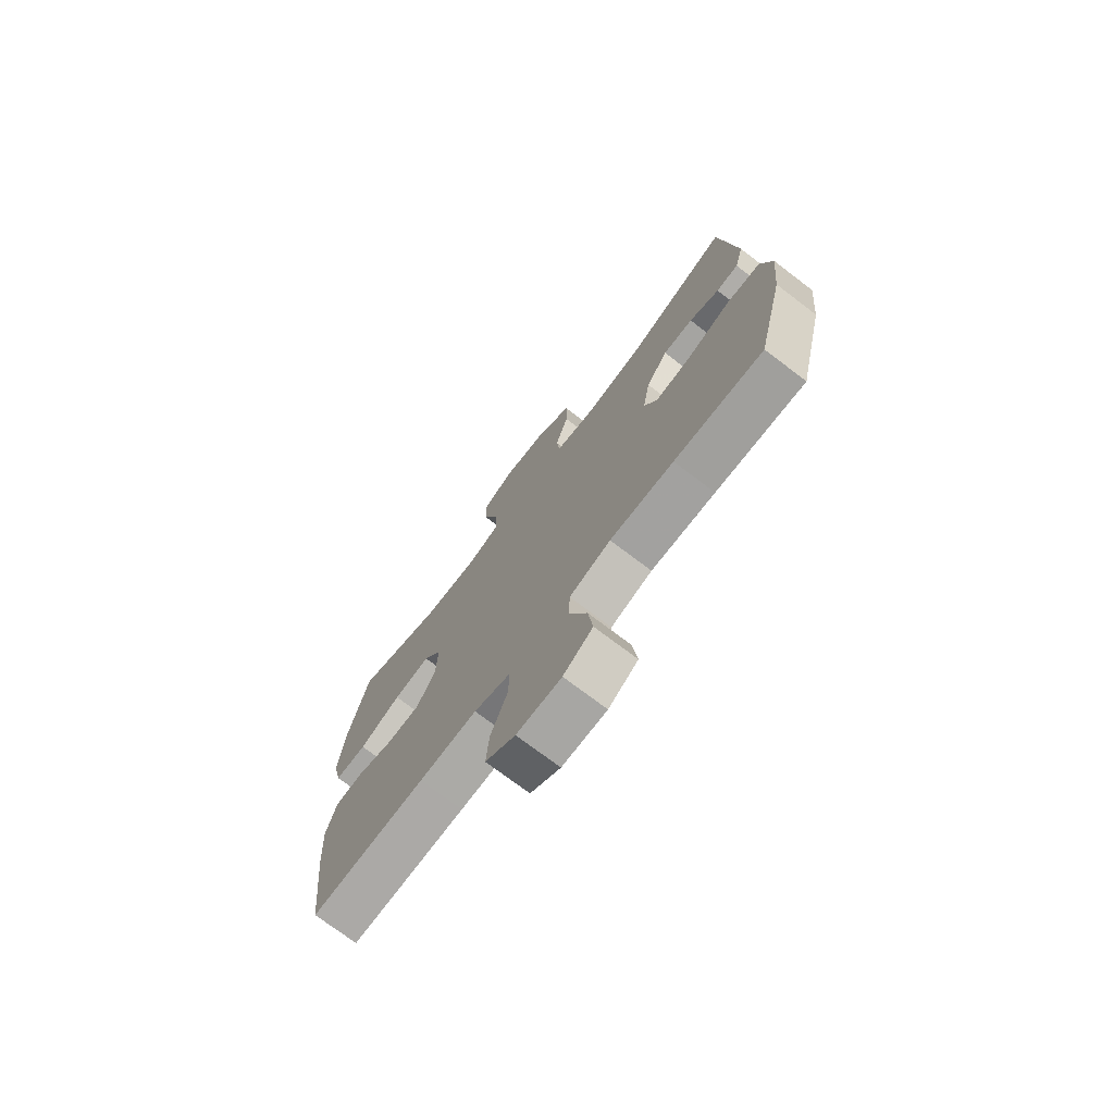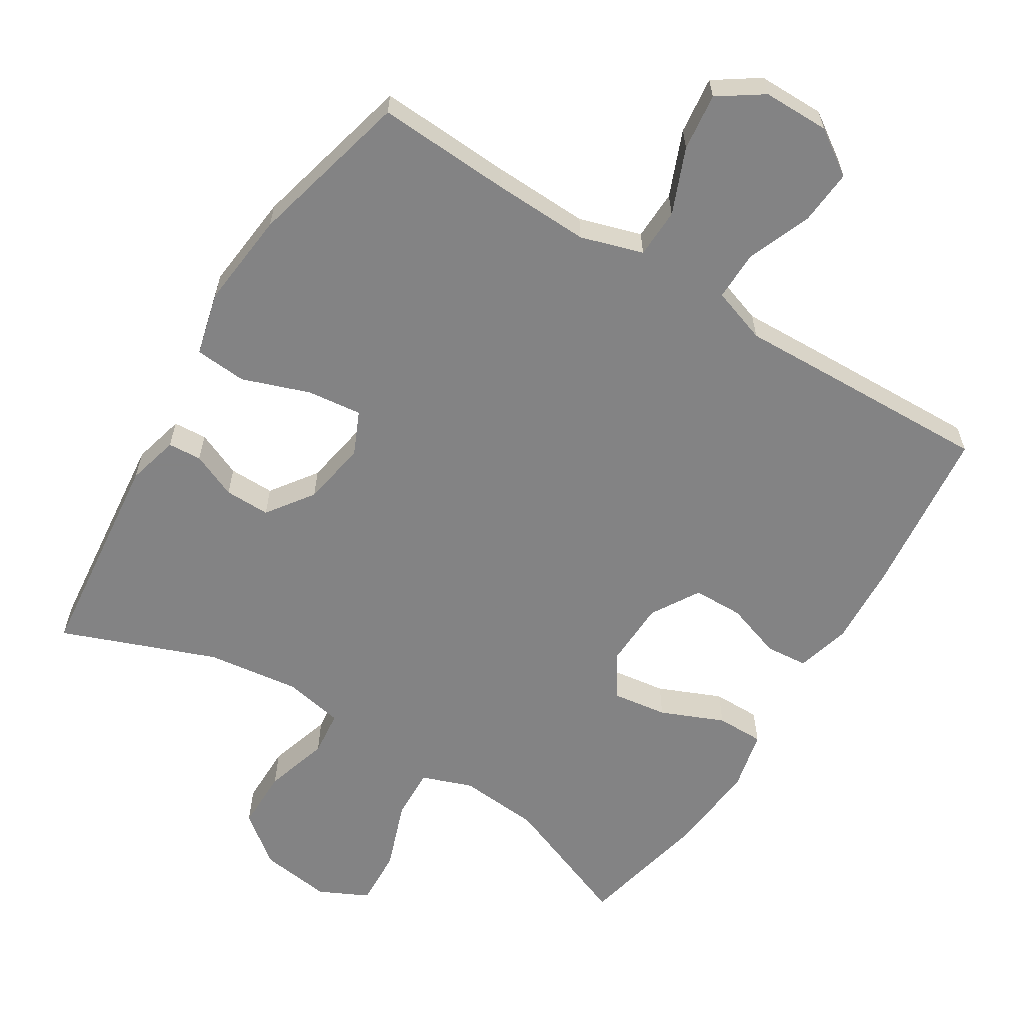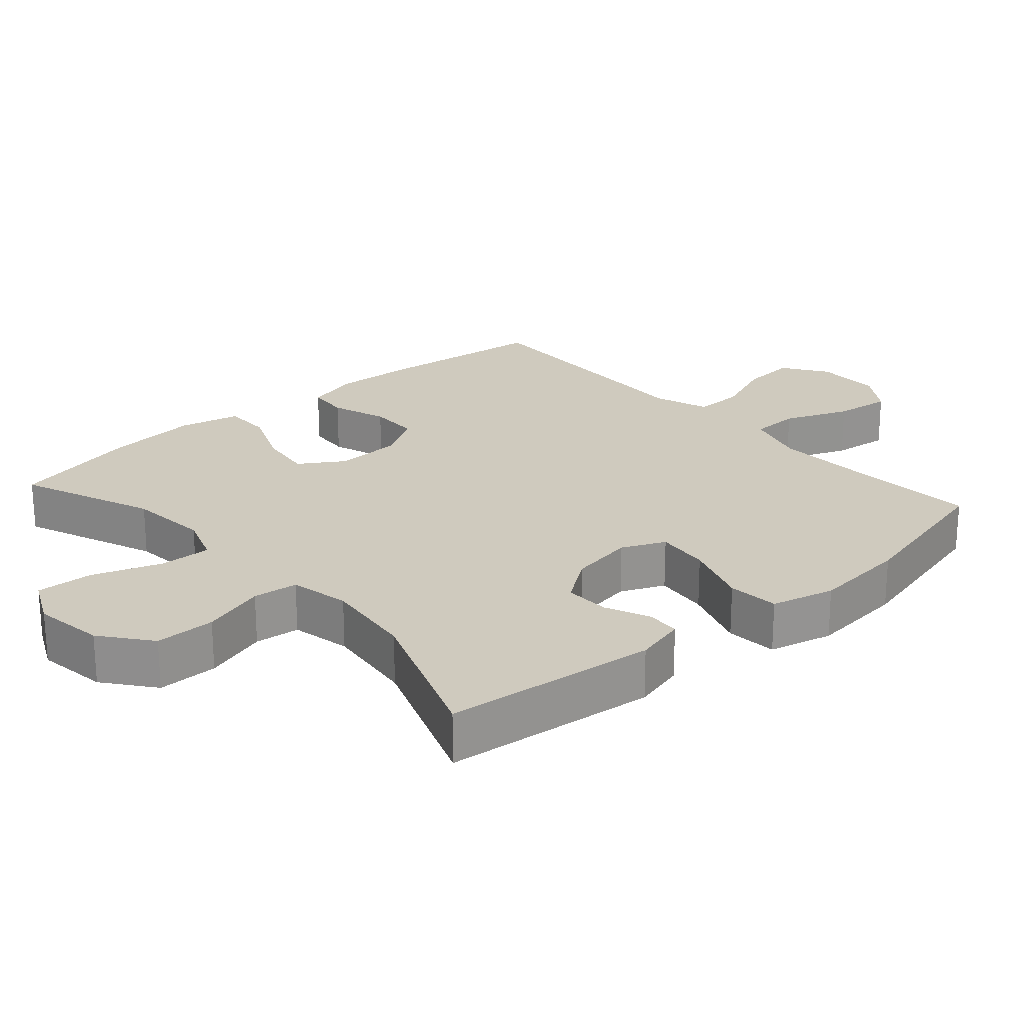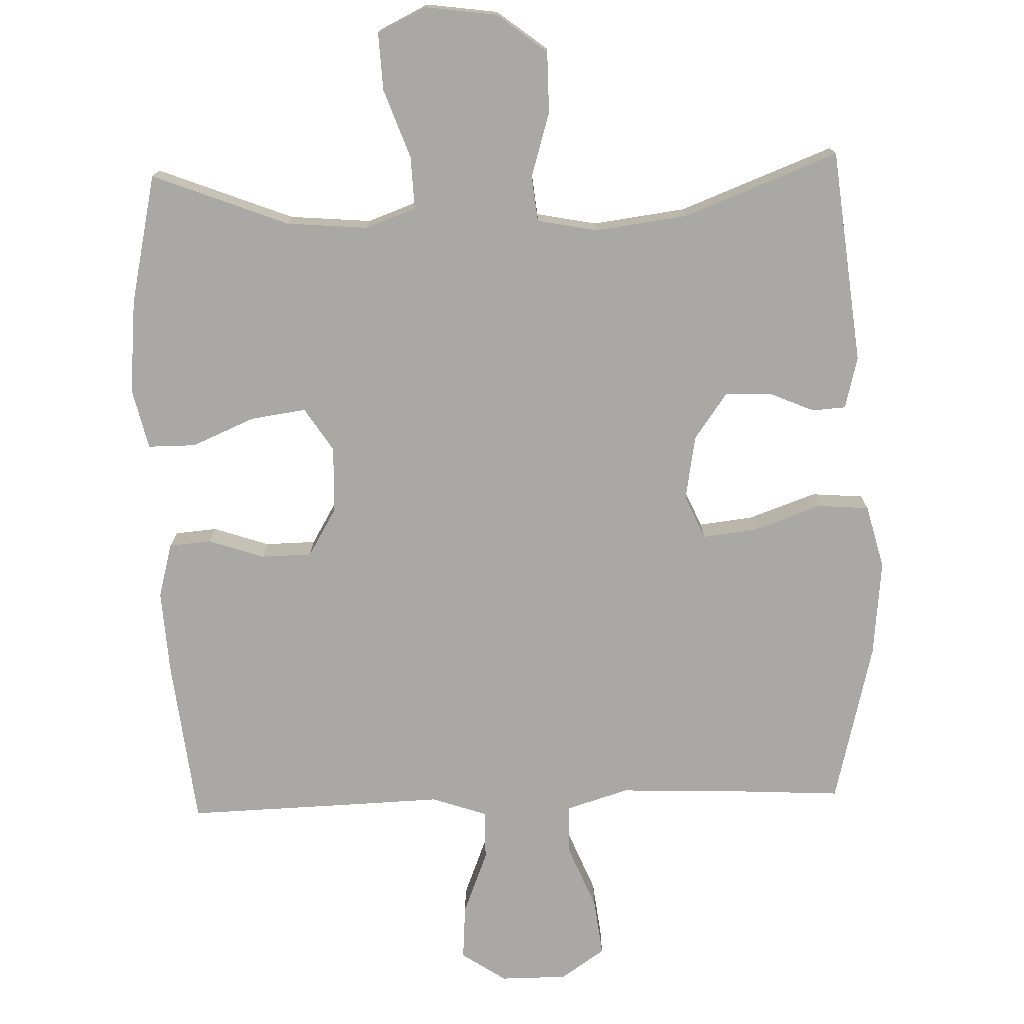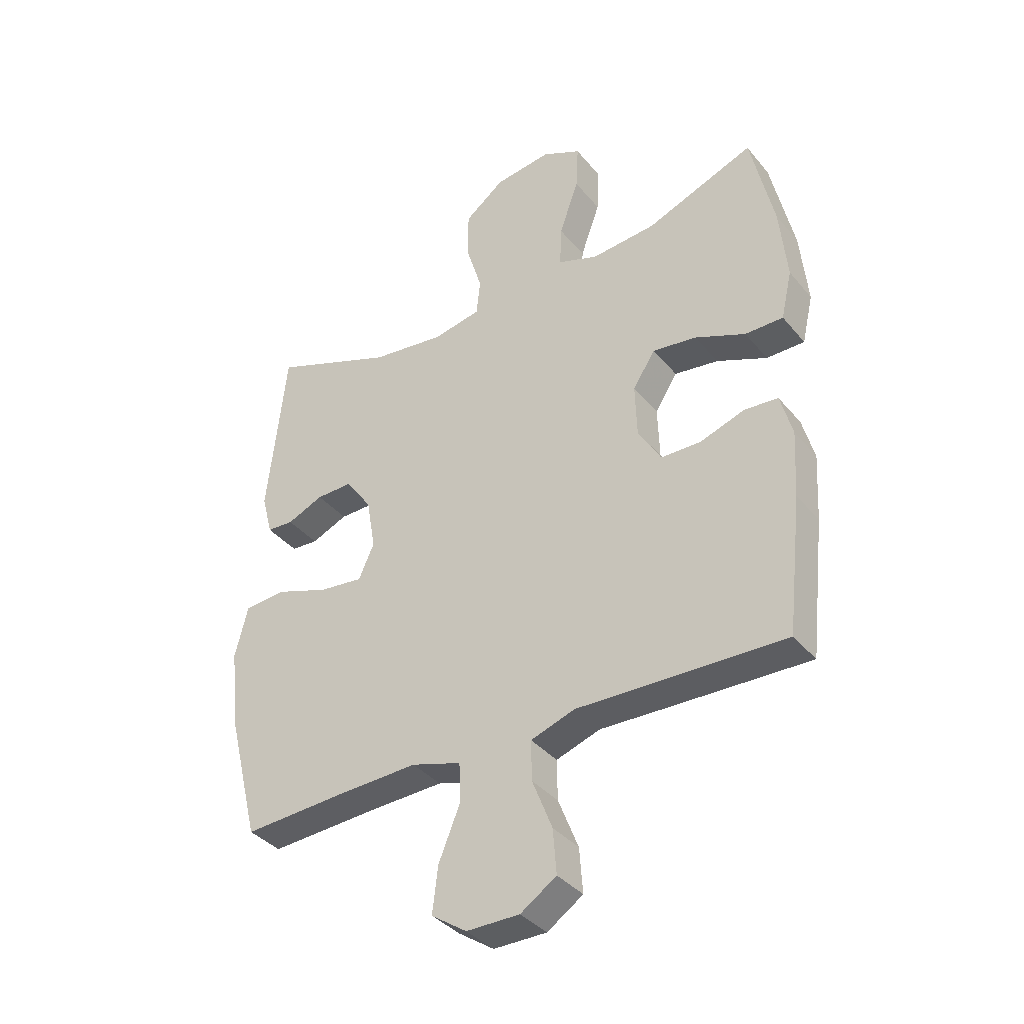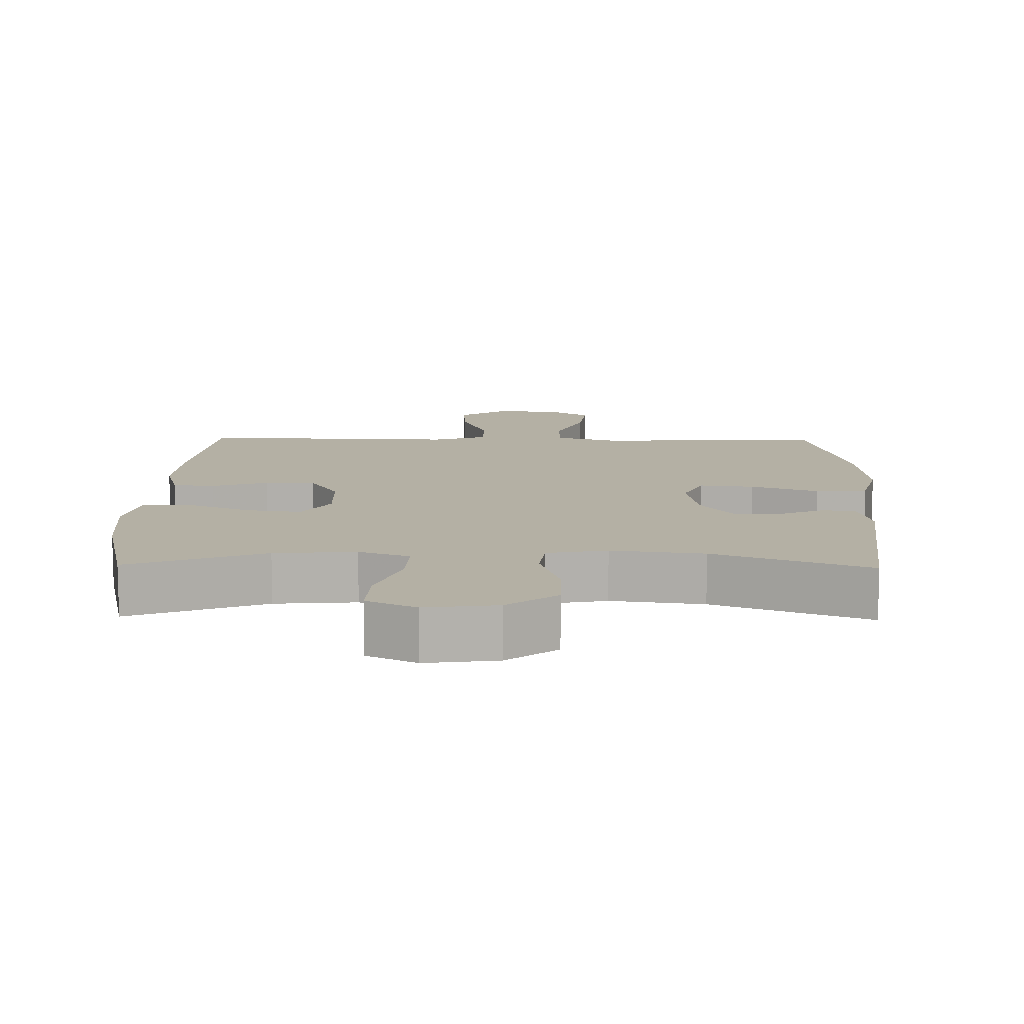
<metadata>
{"format":"obj","ext":"obj","renderer":"f3d","projection":"perspective","resolution":1024,"background":"white","views":[{"elev":-74.1,"azim":52.8,"up":"+Z"},{"elev":-61.1,"azim":148.2,"up":"+Y"},{"elev":23.2,"azim":48.4,"up":"+Y"},{"elev":-74.9,"azim":1.9,"up":"+Y"},{"elev":-37.3,"azim":-145.5,"up":"+Z"},{"elev":11.4,"azim":1.1,"up":"+Y"}]}
</metadata>
<code>
v 0.5 0.07 -0.5
v 0.309 0.07 -0.489
v 0.172 0.07 -0.484
v 0.083 0.07 -0.511
v 0.081 0.07 -0.582
v 0.119 0.07 -0.675
v 0.129 0.07 -0.757
v 0.066 0.07 -0.8
v -0.029 0.07 -0.8
v -0.093 0.07 -0.757
v -0.087 0.07 -0.678
v -0.051 0.07 -0.587
v -0.05 0.07 -0.516
v -0.129 0.07 -0.489
v -0.253 0.07 -0.493
v -0.5 0.07 -0.5
v -0.527 0.07 -0.259
v -0.534 0.07 -0.14
v -0.513 0.07 -0.062
v -0.453 0.07 -0.057
v -0.373 0.07 -0.084
v -0.301 0.07 -0.083
v -0.26 0.07 -0.014
v -0.257 0.07 0.081
v -0.297 0.07 0.143
v -0.376 0.07 0.132
v -0.466 0.07 0.094
v -0.534 0.07 0.094
v -0.554 0.07 0.181
v -0.541 0.07 0.315
v -0.5 0.07 0.5
v -0.306 0.07 0.424
v -0.19 0.07 0.414
v -0.118 0.07 0.44
v -0.121 0.07 0.515
v -0.156 0.07 0.613
v -0.16 0.07 0.695
v -0.09 0.07 0.729
v 0.012 0.07 0.715
v 0.083 0.07 0.66
v 0.083 0.07 0.573
v 0.055 0.07 0.481
v 0.062 0.07 0.416
v 0.148 0.07 0.399
v 0.28 0.07 0.416
v 0.5 0.07 0.5
v 0.533 0.07 0.194
v 0.514 0.07 0.12
v 0.466 0.07 0.117
v 0.401 0.07 0.145
v 0.336 0.07 0.146
v 0.289 0.07 0.08
v 0.273 0.07 -0.013
v 0.301 0.07 -0.075
v 0.379 0.07 -0.066
v 0.475 0.07 -0.032
v 0.549 0.07 -0.038
v 0.572 0.07 -0.129
v 0.558 0.07 -0.267
v 0.5 0 -0.5
v 0.309 0 -0.489
v 0.172 0 -0.484
v 0.083 0 -0.511
v 0.081 0 -0.582
v 0.119 0 -0.675
v 0.129 0 -0.757
v 0.066 0 -0.8
v -0.029 0 -0.8
v -0.093 0 -0.757
v -0.087 0 -0.678
v -0.051 0 -0.587
v -0.05 0 -0.516
v -0.129 0 -0.489
v -0.253 0 -0.493
v -0.5 0 -0.5
v -0.527 0 -0.259
v -0.534 0 -0.14
v -0.513 0 -0.062
v -0.453 0 -0.057
v -0.373 0 -0.084
v -0.301 0 -0.083
v -0.26 0 -0.014
v -0.257 0 0.081
v -0.297 0 0.143
v -0.376 0 0.132
v -0.466 0 0.094
v -0.534 0 0.094
v -0.554 0 0.181
v -0.541 0 0.315
v -0.5 0 0.5
v -0.306 0 0.424
v -0.19 0 0.414
v -0.118 0 0.44
v -0.121 0 0.515
v -0.156 0 0.613
v -0.16 0 0.695
v -0.09 0 0.729
v 0.012 0 0.715
v 0.083 0 0.66
v 0.083 0 0.573
v 0.055 0 0.481
v 0.062 0 0.416
v 0.148 0 0.399
v 0.28 0 0.416
v 0.5 0 0.5
v 0.533 0 0.194
v 0.514 0 0.12
v 0.466 0 0.117
v 0.401 0 0.145
v 0.336 0 0.146
v 0.289 0 0.08
v 0.273 0 -0.013
v 0.301 0 -0.075
v 0.379 0 -0.066
v 0.475 0 -0.032
v 0.549 0 -0.038
v 0.572 0 -0.129
v 0.558 0 -0.267
f 59 1 2
f 58 59 2
f 57 58 2
f 56 57 2
f 55 56 2
f 54 55 2 3
f 53 54 3 4
f 52 53 4
f 48 49 50
f 47 48 50
f 46 47 50
f 45 46 50
f 44 45 50 51
f 43 44 51 52
f 40 41 42
f 39 40 42
f 38 39 42
f 37 38 42
f 36 37 42
f 35 36 42
f 34 35 42 43
f 43 52 4
f 34 43 4
f 33 34 4
f 30 31 32
f 29 30 32
f 28 29 32
f 27 28 32
f 26 27 32
f 25 26 32 33
f 19 20 21
f 18 19 21
f 17 18 21
f 16 17 21
f 15 16 21
f 14 15 21
f 13 14 21 22
f 10 11 12
f 9 10 12
f 8 9 12
f 7 8 12
f 6 7 12
f 5 6 12
f 5 12 13
f 13 22 23
f 5 13 23
f 4 5 23
f 24 25 33
f 4 23 24 33
f 61 60 118
f 61 118 117
f 61 117 116
f 61 116 115
f 61 115 114
f 62 61 114 113
f 63 62 113 112
f 63 112 111
f 109 108 107
f 109 107 106
f 109 106 105
f 109 105 104
f 110 109 104 103
f 111 110 103 102
f 101 100 99
f 101 99 98
f 101 98 97
f 101 97 96
f 101 96 95
f 101 95 94
f 102 101 94 93
f 63 111 102
f 63 102 93
f 63 93 92
f 91 90 89
f 91 89 88
f 91 88 87
f 91 87 86
f 91 86 85
f 92 91 85 84
f 80 79 78
f 80 78 77
f 80 77 76
f 80 76 75
f 80 75 74
f 80 74 73
f 81 80 73 72
f 71 70 69
f 71 69 68
f 71 68 67
f 71 67 66
f 71 66 65
f 71 65 64
f 72 71 64
f 82 81 72
f 82 72 64
f 82 64 63
f 92 84 83
f 92 83 82 63
f 1 60 61 2
f 2 61 62 3
f 3 62 63 4
f 4 63 64 5
f 5 64 65 6
f 6 65 66 7
f 7 66 67 8
f 8 67 68 9
f 9 68 69 10
f 10 69 70 11
f 11 70 71 12
f 12 71 72 13
f 13 72 73 14
f 14 73 74 15
f 15 74 75 16
f 16 75 76 17
f 17 76 77 18
f 18 77 78 19
f 19 78 79 20
f 20 79 80 21
f 21 80 81 22
f 22 81 82 23
f 23 82 83 24
f 24 83 84 25
f 25 84 85 26
f 26 85 86 27
f 27 86 87 28
f 28 87 88 29
f 29 88 89 30
f 30 89 90 31
f 31 90 91 32
f 32 91 92 33
f 33 92 93 34
f 34 93 94 35
f 35 94 95 36
f 36 95 96 37
f 37 96 97 38
f 38 97 98 39
f 39 98 99 40
f 40 99 100 41
f 41 100 101 42
f 42 101 102 43
f 43 102 103 44
f 44 103 104 45
f 45 104 105 46
f 46 105 106 47
f 47 106 107 48
f 48 107 108 49
f 49 108 109 50
f 50 109 110 51
f 51 110 111 52
f 52 111 112 53
f 53 112 113 54
f 54 113 114 55
f 55 114 115 56
f 56 115 116 57
f 57 116 117 58
f 58 117 118 59
f 59 118 60 1

</code>
